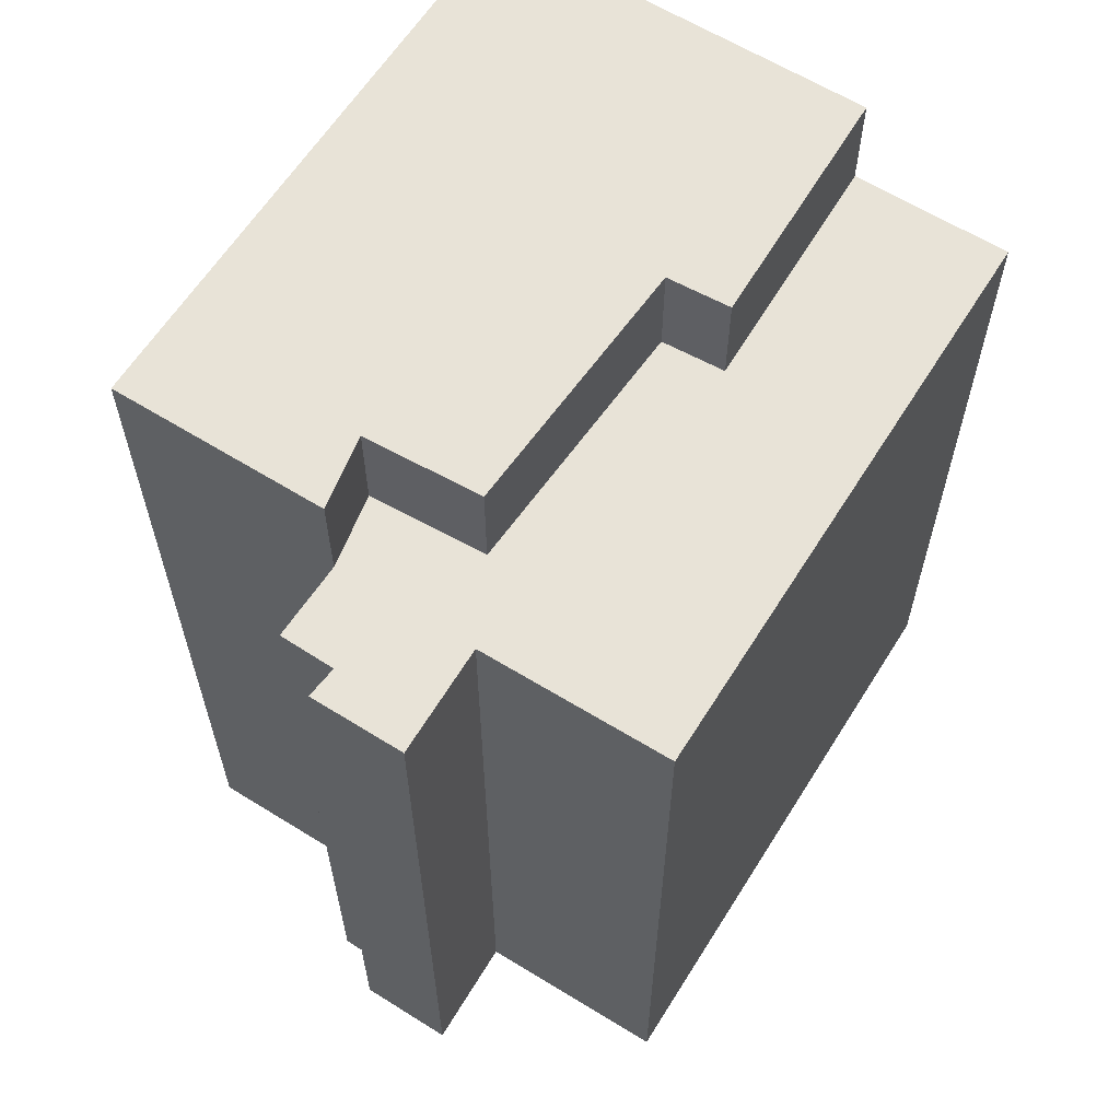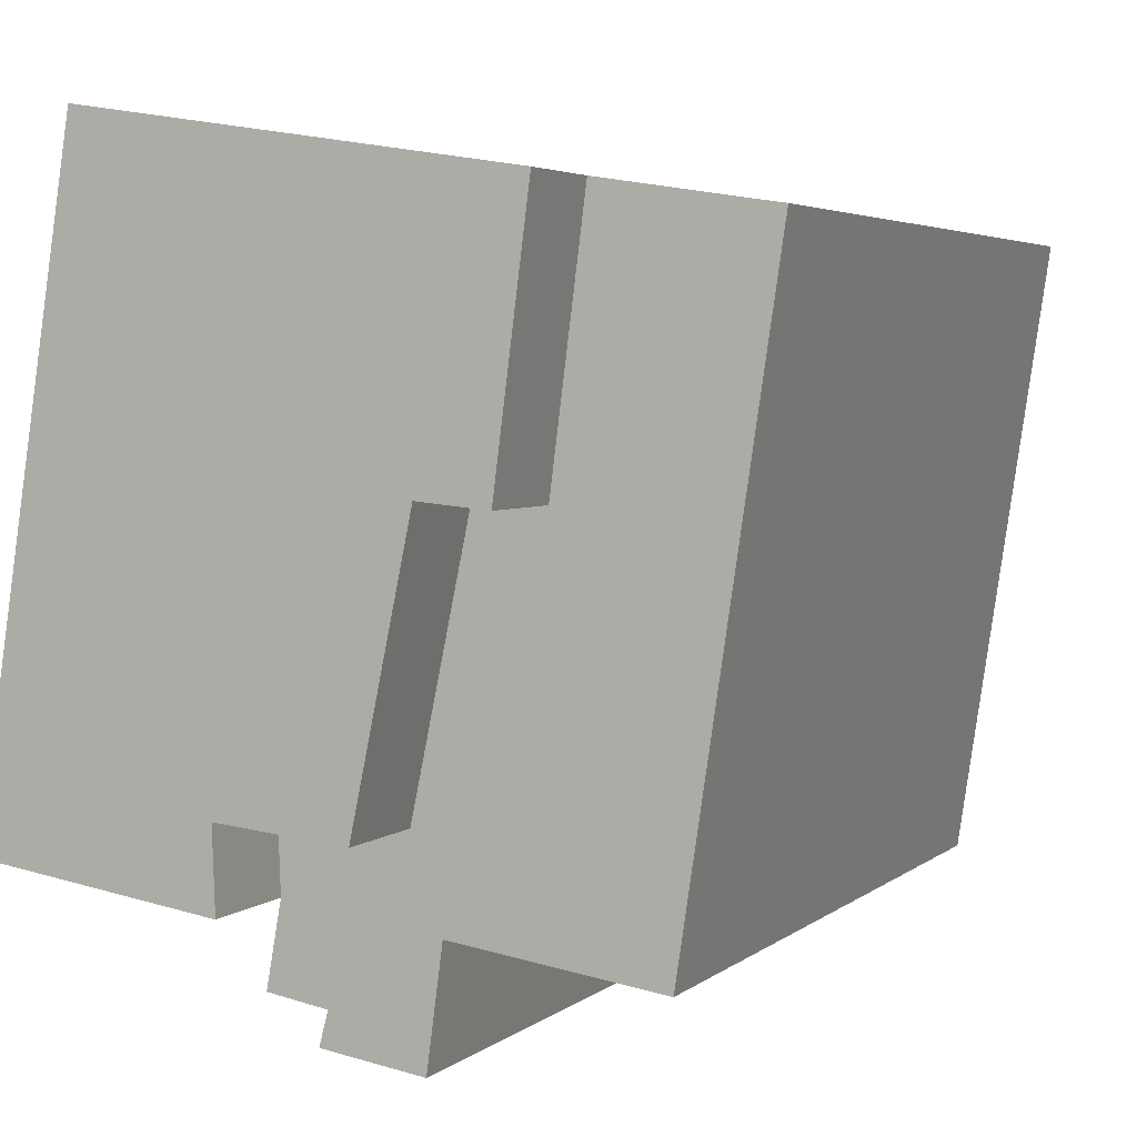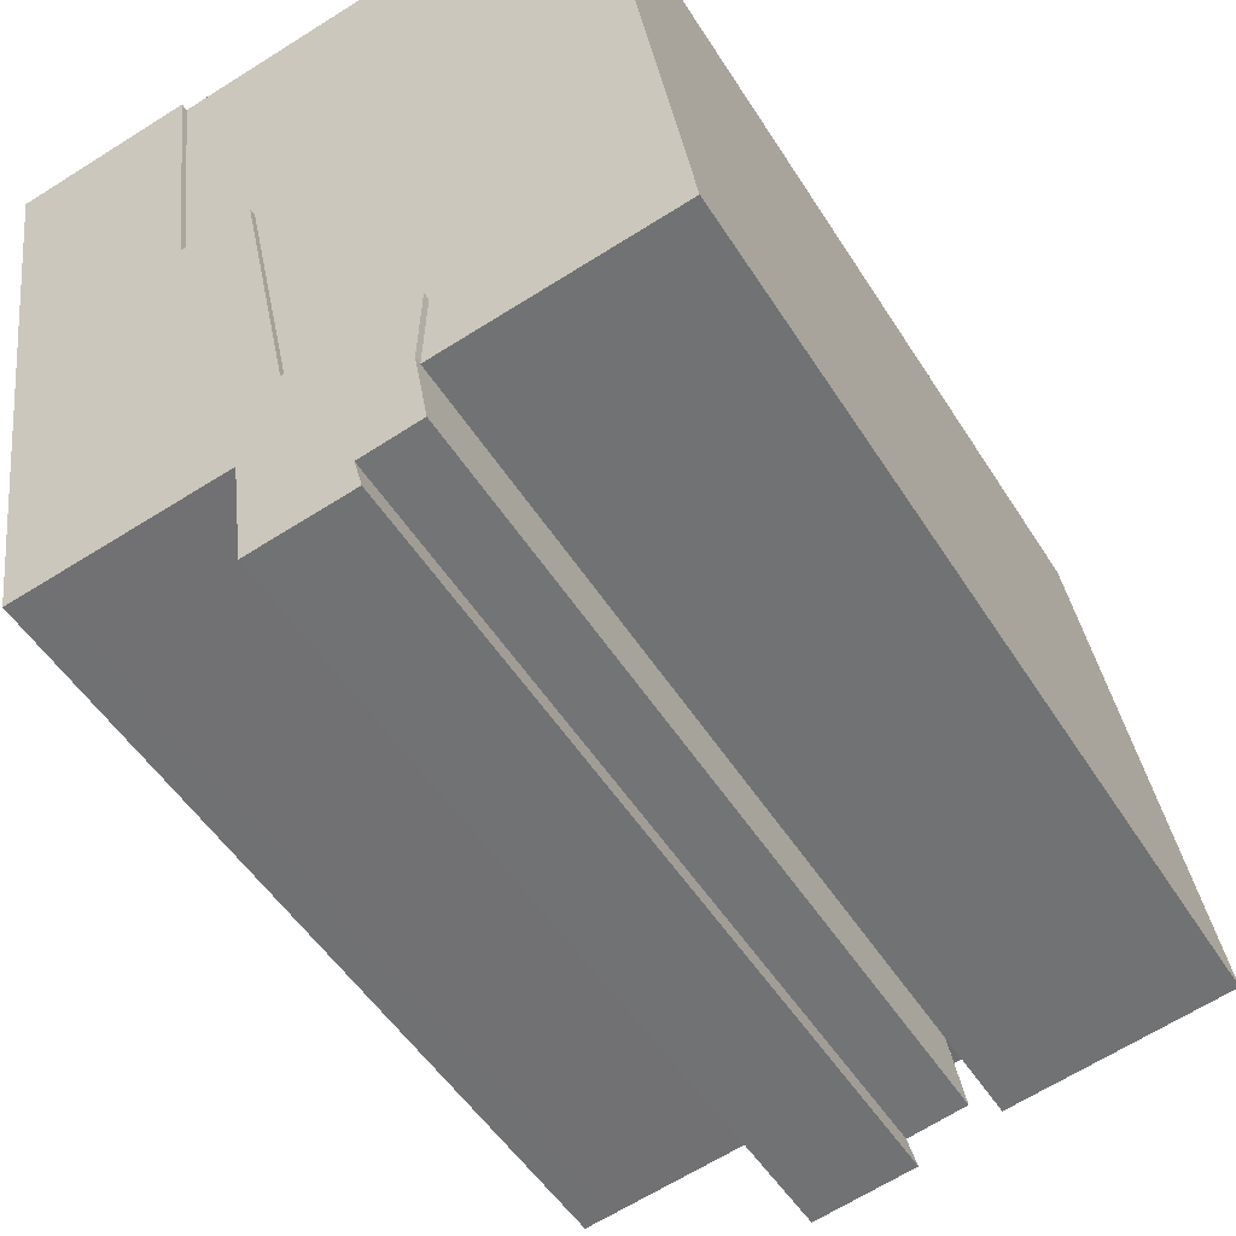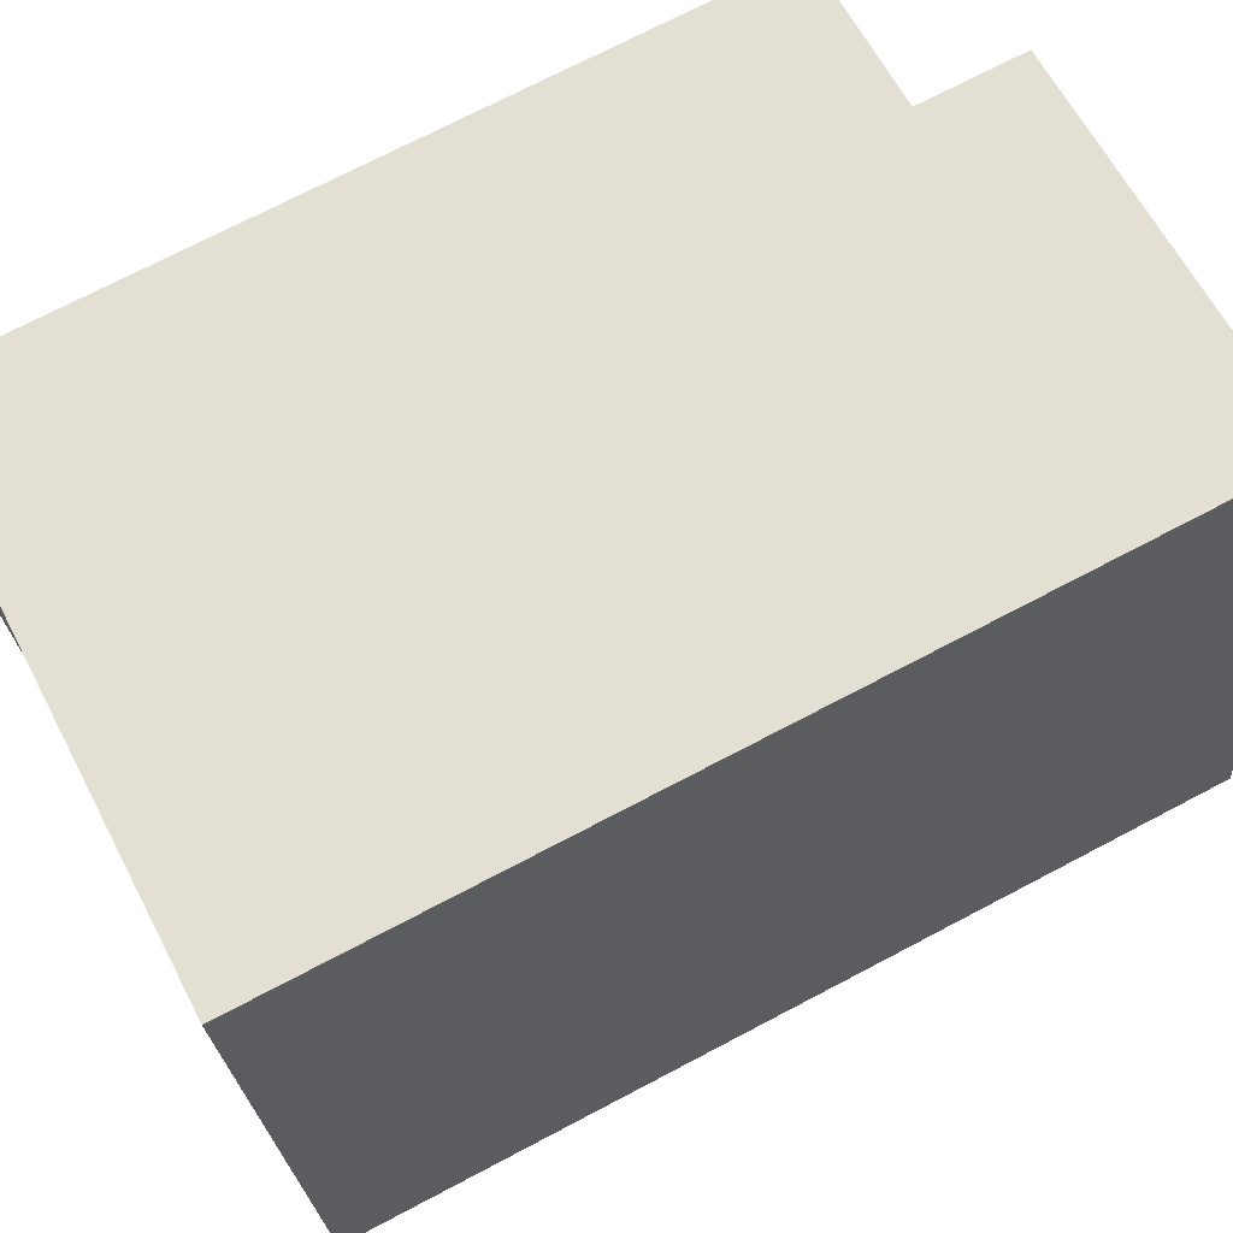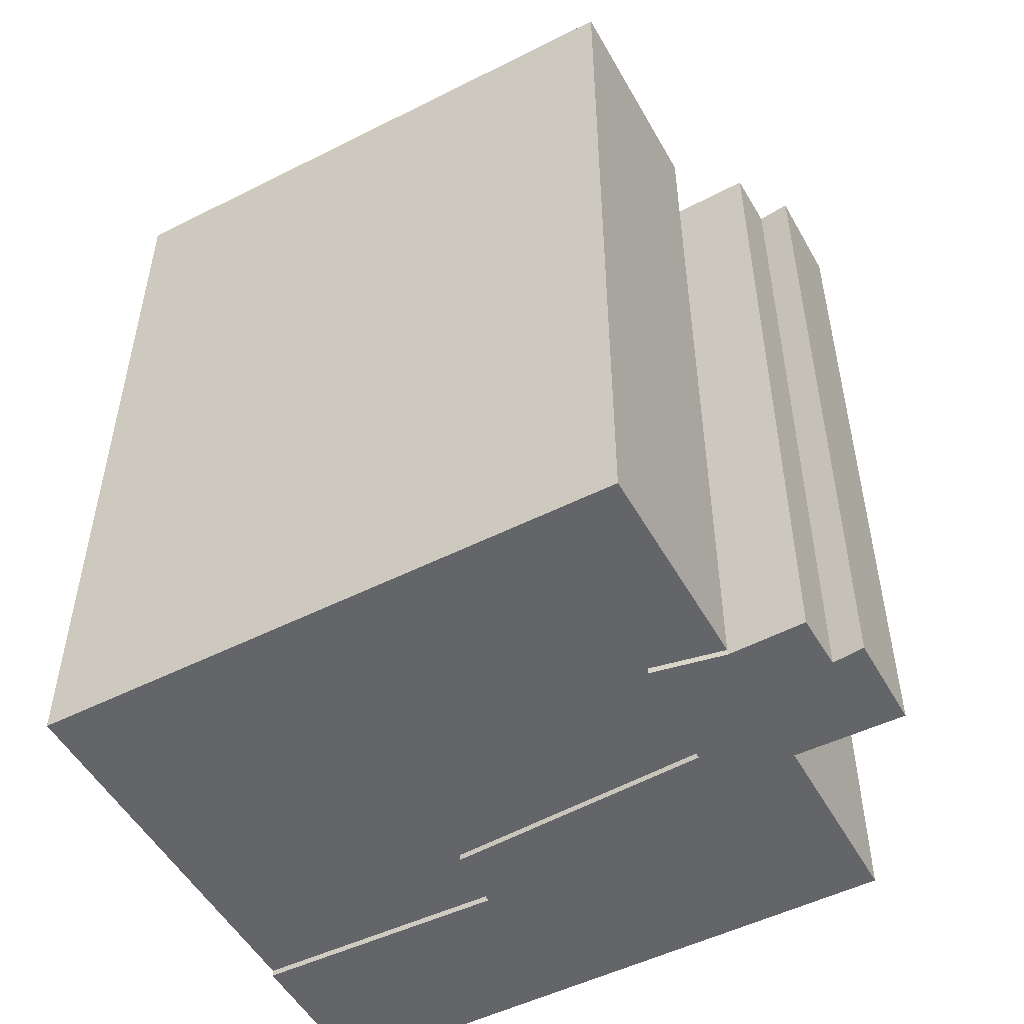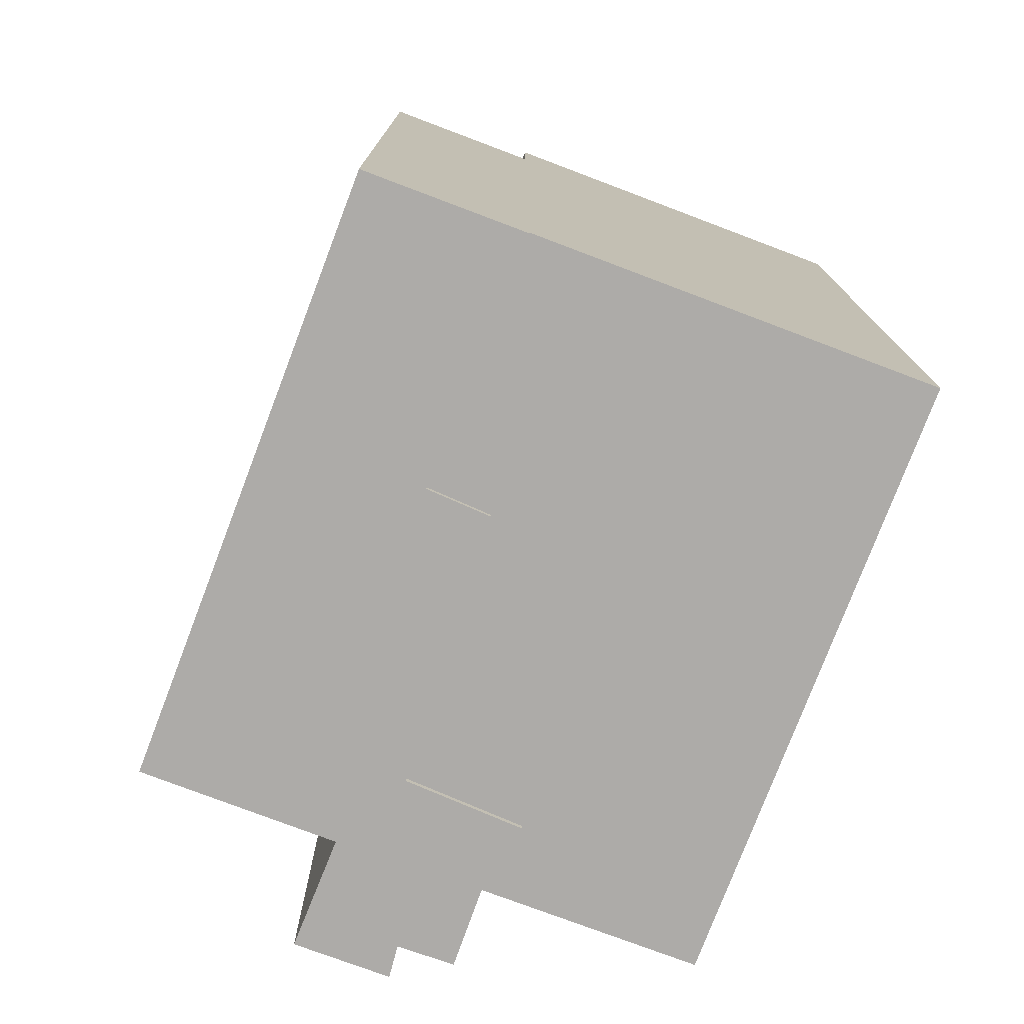
<metadata>
{"format":"obj","ext":"obj","renderer":"f3d","projection":"perspective","resolution":1024,"background":"white","views":[{"elev":62.1,"azim":-156.5,"up":"+Y"},{"elev":3.8,"azim":-156.4,"up":"+Z"},{"elev":-50.5,"azim":31.0,"up":"+Z"},{"elev":72.5,"azim":62.3,"up":"+Z"},{"elev":-51.5,"azim":109.9,"up":"+Y"},{"elev":-76.5,"azim":-29.4,"up":"+Y"}]}
</metadata>
<code>
v  10.92 9.425e-16 -15.39
v  10.58 19.19 -13.47
v  10.58 8.249e-16 -13.47
v  10.92 19.19 -15.39
v  9.538 19.19 -15.64
v  9.538 9.575e-16 -15.64
v  9.705 9.969e-16 -16.28
v  9.706 19.19 -16.28
v  9.74 1.005e-15 -16.42
v  9.74 19.19 -16.42
v  7.373 19.19 -16.79
v  7.372 1.028e-15 -16.79
v  7.007 19.19 -14.03
v  7.007 8.593e-16 -14.03
v  4.345 19.19 -14.43
v  4.344 8.835e-16 -14.43
v  2.889 19.19 -14.64
v  2.889 8.967e-16 -14.64
v  2.196 19.19 -14.75
v  2.195 9.03e-16 -14.75
v  0.0004082 19.19 -0.000607
v  0 0 0
v  0.692 -6.3e-18 0.1029
v  0.6924 19.19 0.1023
v  2.228 -2.076e-17 0.339
v  2.228 19.19 0.3384
v  3.965 -3.706e-17 0.6052
v  3.966 19.19 0.6046
v  4.753 3.405e-16 -5.56
v  4.753 19.19 -5.561
v  6.349 3.311e-16 -5.407
v  6.35 19.19 -5.408
v  7.703 7.288e-16 -11.9
v  7.704 19.19 -11.9
v  10.65 7.103e-16 -11.6
v  10.65 19.19 -11.6
v  13.69 0.16 2.089
v  3.966 21.73 0.6045
v  3.965 0.16 0.6052
v  13.69 21.73 2.088
v  14.68 0.16 -4.311
v  14.68 21.73 -4.312
v  15.53 0.16 -9.806
v  15.53 21.73 -9.806
v  15.96 0.16 -12.64
v  15.96 21.73 -12.65
v  11.41 21.73 -13.34
v  11.41 0.16 -13.34
v  10.58 21.73 -13.47
v  10.58 0.16 -13.47
v  10.65 21.73 -11.6
v  10.65 0.16 -11.6
v  7.704 21.73 -11.9
v  7.703 0.16 -11.9
v  6.35 21.73 -5.408
v  6.349 0.16 -5.407
v  4.753 21.73 -5.561
v  4.753 0.16 -5.561
g defaultobject
f 1 2 3
f 2 1 4
f 5 1 6
f 1 5 4
f 7 5 6
f 5 7 8
f 9 8 7
f 8 9 10
f 11 9 12
f 9 11 10
f 13 12 14
f 12 13 11
f 15 14 16
f 14 15 13
f 17 16 18
f 16 17 15
f 19 18 20
f 18 19 17
f 21 20 22
f 20 21 19
f 23 21 22
f 21 23 24
f 25 24 23
f 24 25 26
f 27 26 25
f 26 27 28
f 29 28 27
f 28 29 30
f 31 30 29
f 30 31 32
f 33 32 31
f 32 33 34
f 35 34 33
f 34 35 36
f 3 36 35
f 36 3 2
f 37 38 39
f 38 37 40
f 41 40 37
f 40 41 42
f 43 42 41
f 42 43 44
f 45 44 43
f 44 45 46
f 47 45 48
f 45 47 46
f 49 48 50
f 48 49 47
f 51 50 52
f 50 51 49
f 53 52 54
f 52 53 51
f 55 54 56
f 54 55 53
f 57 56 58
f 56 57 55
f 38 58 39
f 58 38 57
f 5 2 4
f 2 34 36
f 34 2 5
f 11 8 10
f 8 11 5
f 5 11 34
f 34 11 32
f 32 11 13
f 13 30 32
f 30 13 15
f 30 15 26
f 26 15 24
f 24 15 17
f 24 17 21
f 21 17 19
f 26 28 30
f 40 57 38
f 57 40 55
f 55 40 42
f 55 42 53
f 53 42 44
f 53 44 51
f 51 44 49
f 49 44 47
f 47 44 46
f 3 6 1
f 7 12 9
f 12 7 6
f 12 6 14
f 14 6 3
f 14 3 35
f 14 35 16
f 16 35 18
f 18 35 33
f 18 33 20
f 20 33 22
f 22 33 29
f 29 33 31
f 22 29 23
f 23 29 27
f 23 27 25
f 39 41 37
f 41 39 58
f 41 58 56
f 56 43 41
f 43 56 54
f 43 54 52
f 43 52 45
f 52 48 45
f 48 52 50

</code>
